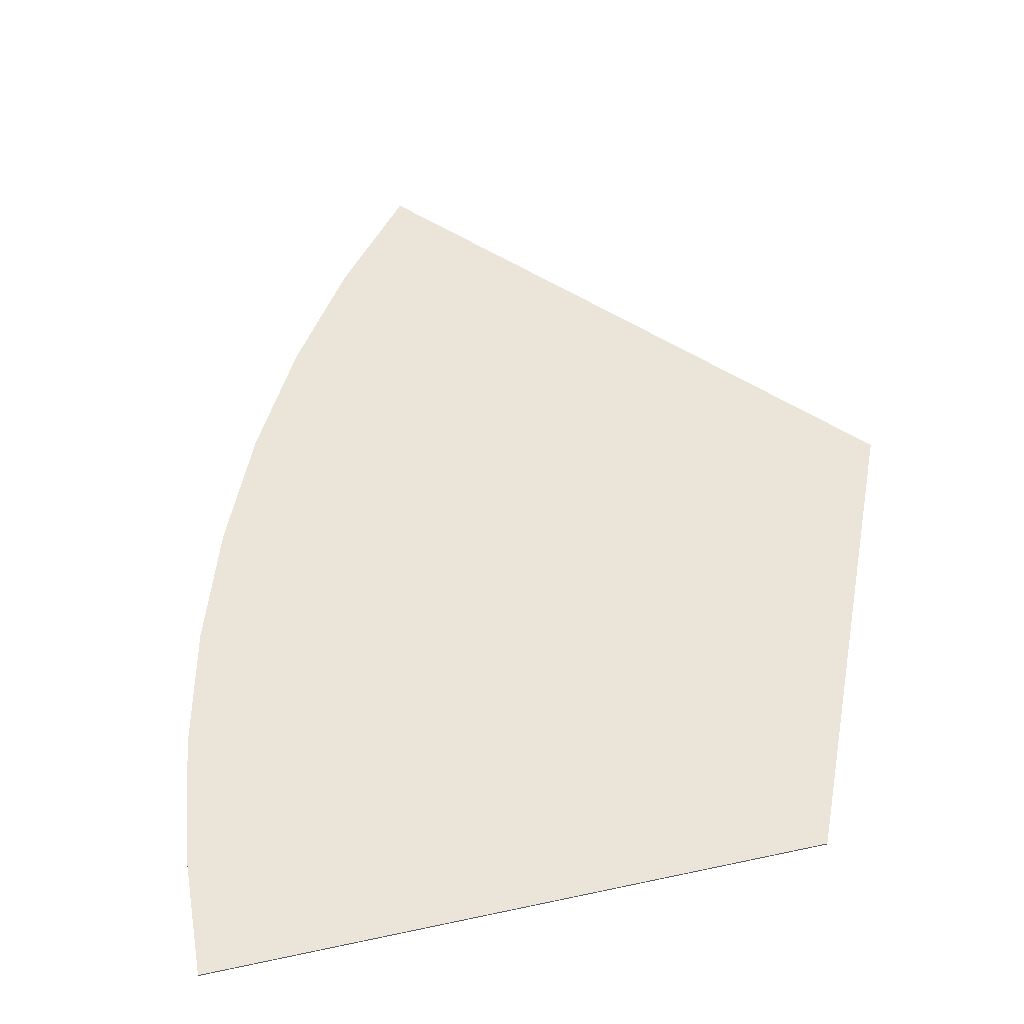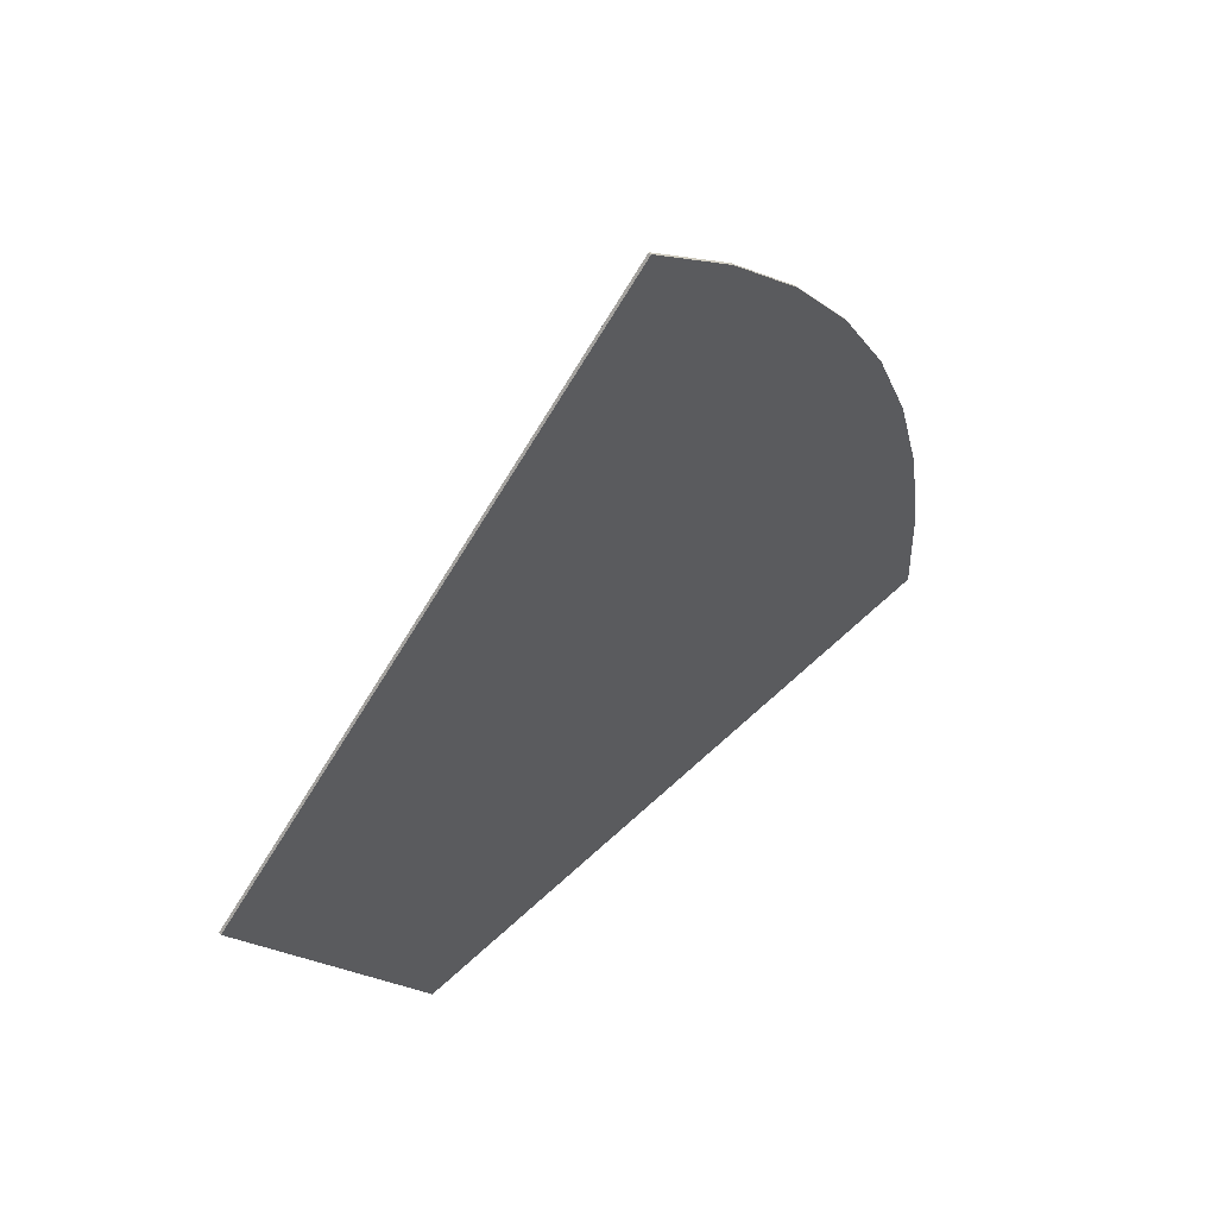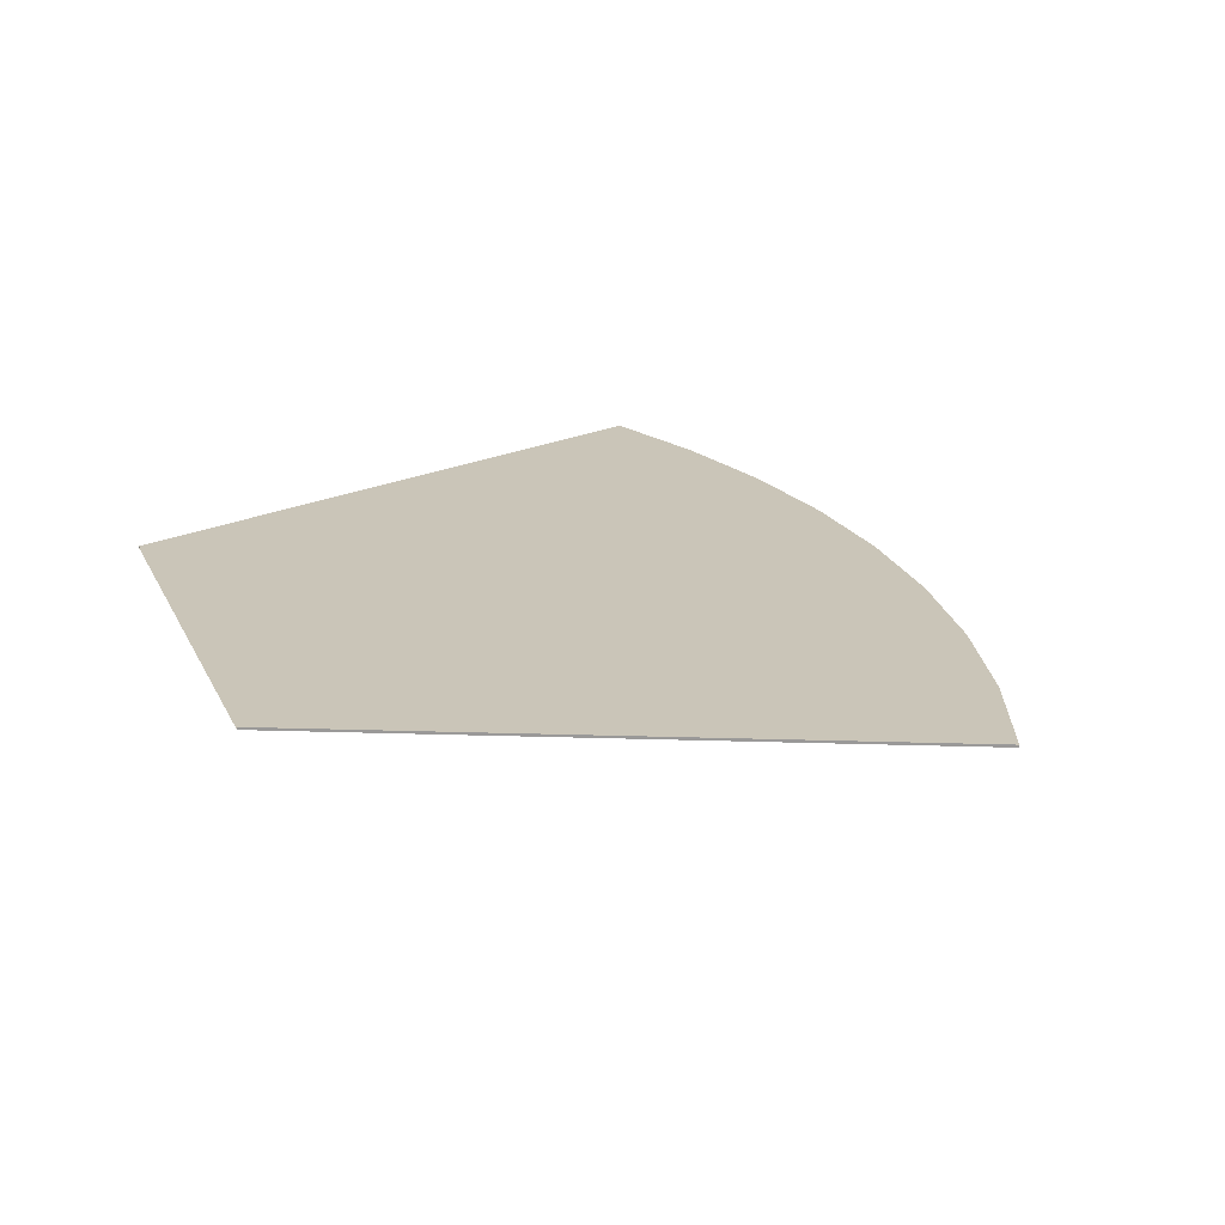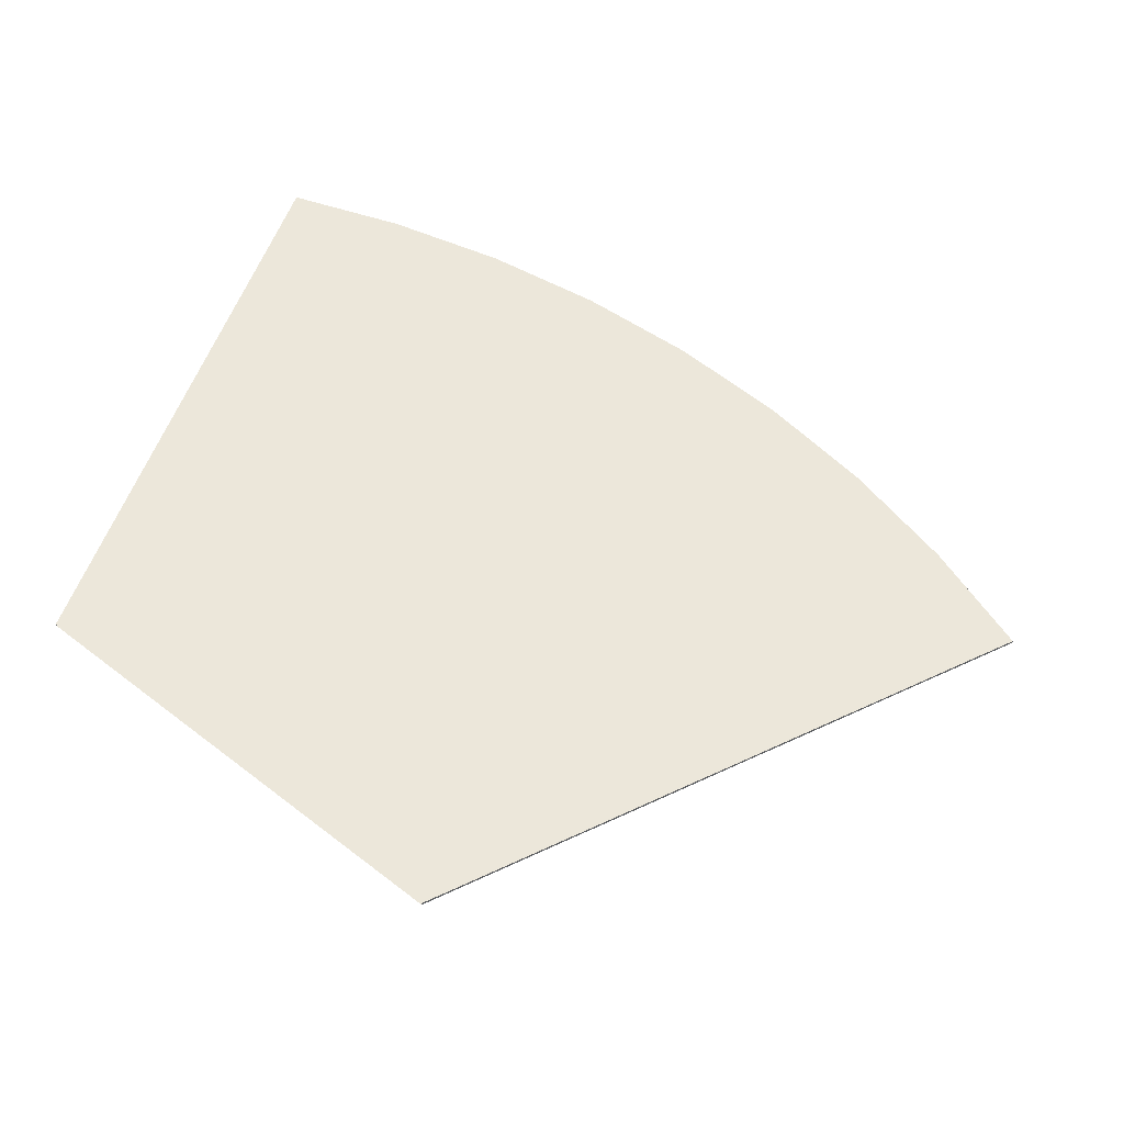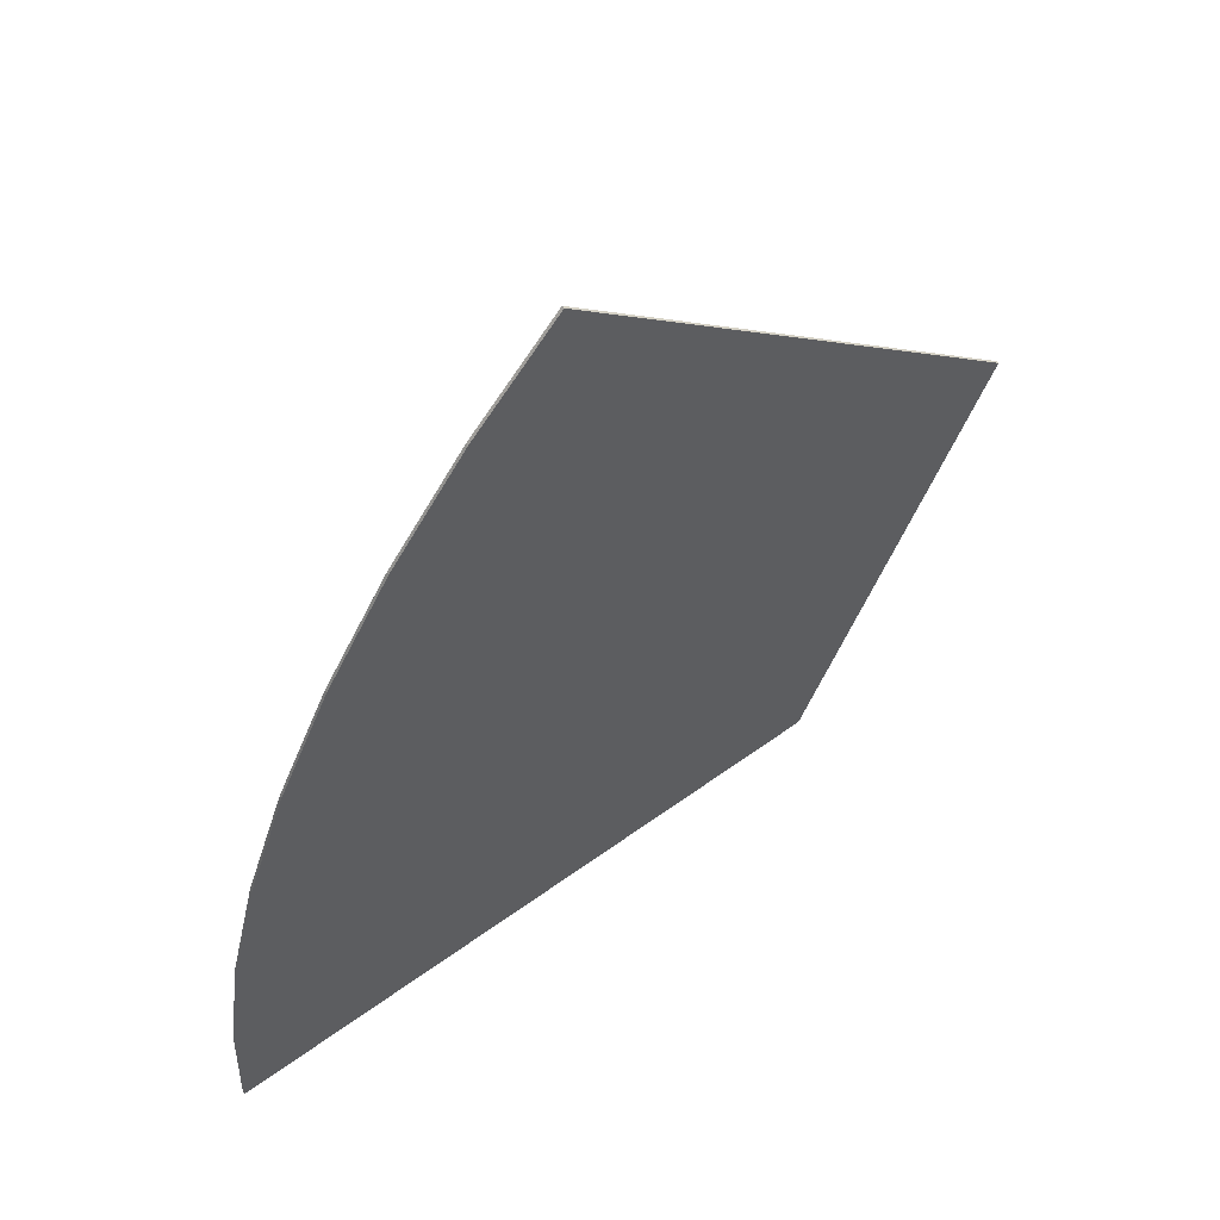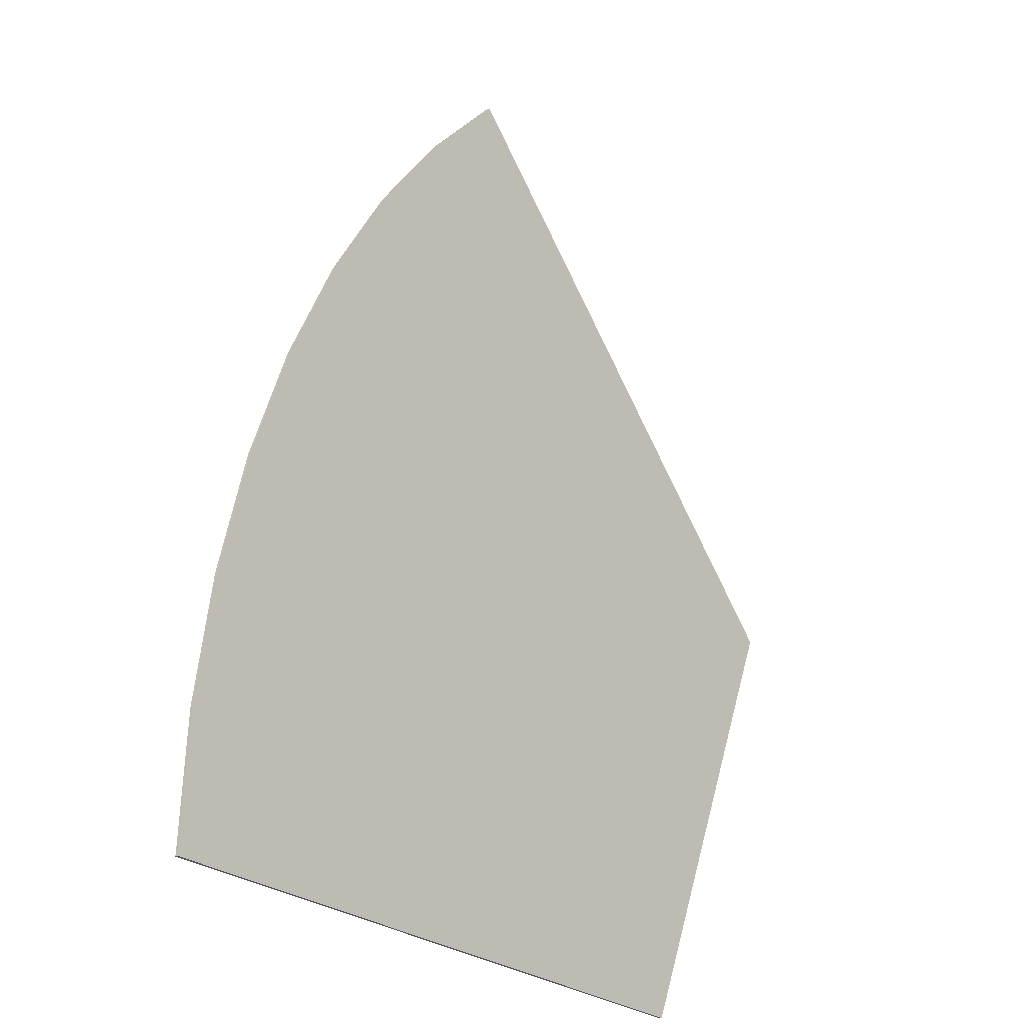
<metadata>
{"format":"obj","ext":"obj","renderer":"f3d","projection":"perspective","resolution":1024,"background":"white","views":[{"elev":58.8,"azim":167.6,"up":"+Y"},{"elev":60.9,"azim":-43.7,"up":"+Z"},{"elev":20.4,"azim":-41.7,"up":"+Y"},{"elev":51.8,"azim":-72.3,"up":"+Y"},{"elev":60.1,"azim":143.5,"up":"+Z"},{"elev":-25.9,"azim":128.7,"up":"+Z"}]}
</metadata>
<code>
v 1 -0.001 -0
v 0.4986 -0.001 -0
v 0.3525 -0.001 0.3525
v 0.3854 -0.001 0.3163
v 0.4145 -0.001 0.277
v 0.4397 -0.001 0.235
v 0.4606 -0.001 0.1908
v 0.4771 -0.001 0.1447
v 0.489 -0.001 0.09727
v 0.4962 -0.001 0.04887
v 0.9952 -0.001 0.09802
v 0.9808 -0.001 0.1951
v 0.9569 -0.001 0.2903
v 0.9239 -0.001 0.3827
v 0.8819 -0.001 0.4714
v 0.8315 -0.001 0.5556
v 0.773 -0.001 0.6344
v 0.7071 -0.001 0.7071
v 0.4986 0.001 -0
v 0.4962 0.001 0.04887
v 0.489 0.001 0.09727
v 0.4771 0.001 0.1447
v 0.4606 0.001 0.1908
v 0.4397 0.001 0.235
v 0.4145 0.001 0.277
v 0.3854 0.001 0.3163
v 0.3525 0.001 0.3525
v 0.7071 0.001 0.7071
v 0.773 0.001 0.6344
v 0.8315 0.001 0.5556
v 0.8819 0.001 0.4714
v 0.9239 0.001 0.3827
v 0.9569 0.001 0.2903
v 0.9808 0.001 0.1951
v 0.9952 0.001 0.09802
v 1 0.001 -0
f 1 36 35 11
f 11 35 34 12
f 12 34 33 13
f 13 33 32 14
f 14 32 31 15
f 15 31 30 16
f 16 30 29 17
f 17 29 28 18
f 4 3 27 26
f 5 4 26 25
f 6 5 25 24
f 7 6 24 23
f 8 7 23 22
f 9 8 22 21
f 10 9 21 20
f 2 10 20 19
f 19 20 21 22 23 24 25 26 27 28 29 30 31 32 33 34 35 36
f 1 2 19 36
f 18 28 27 3
f 3 4 5 6 7 8 9 10 2 1 11 12 13 14 15 16 17 18

</code>
